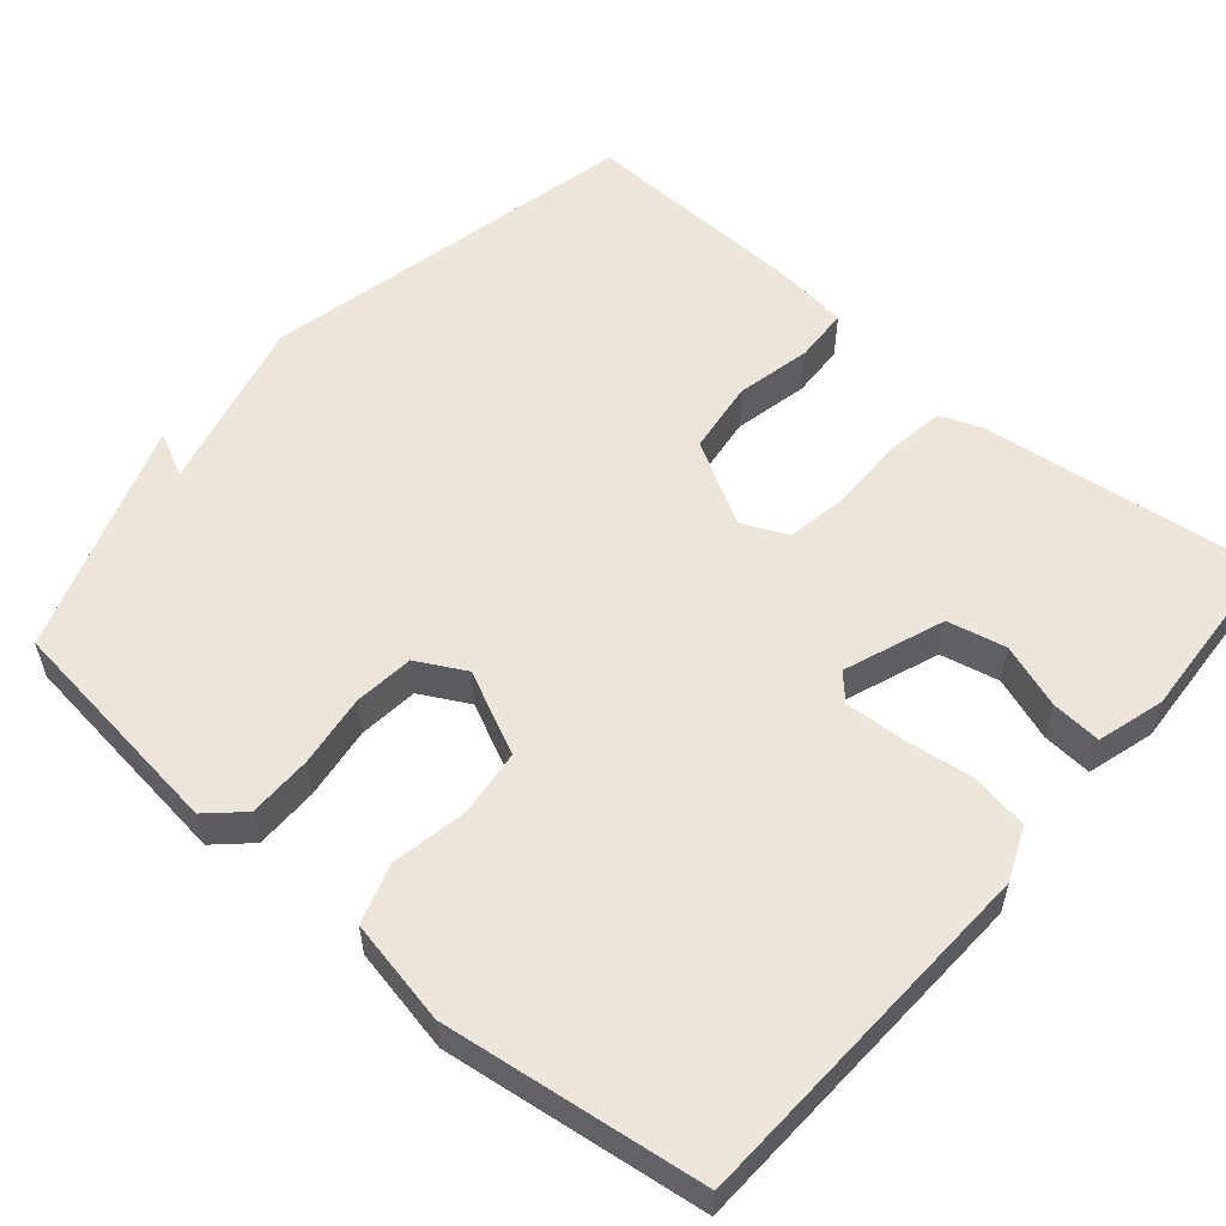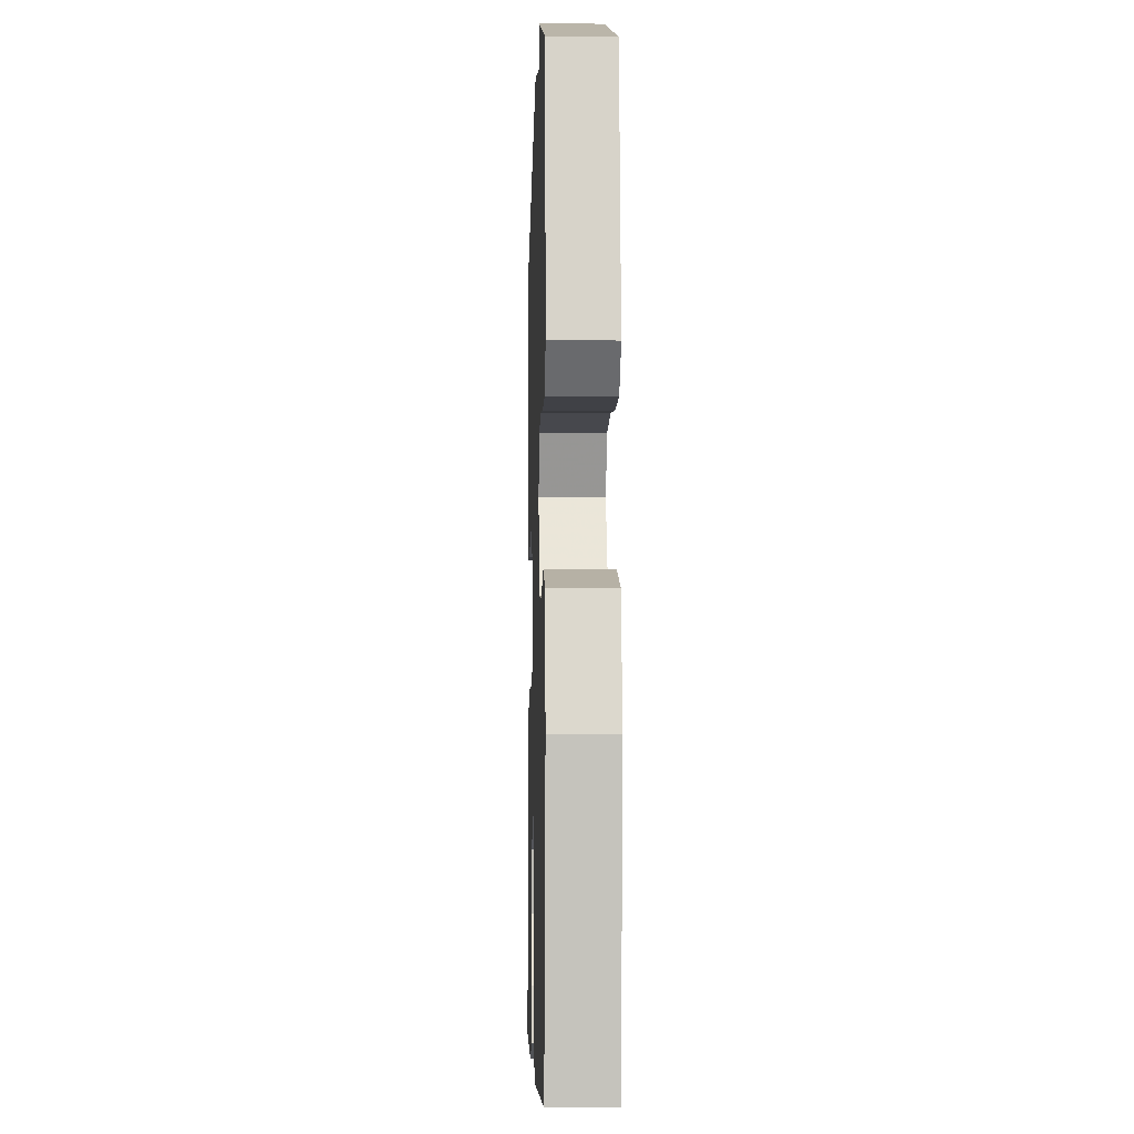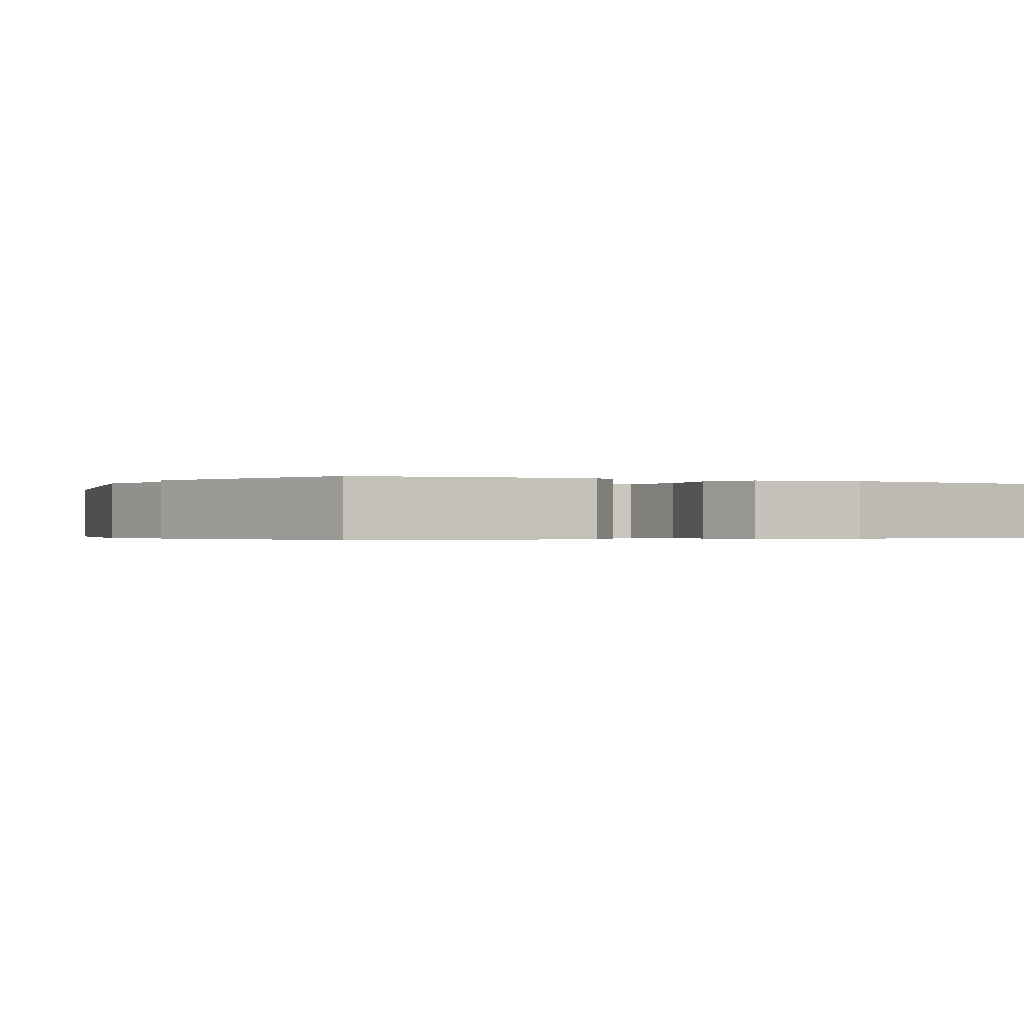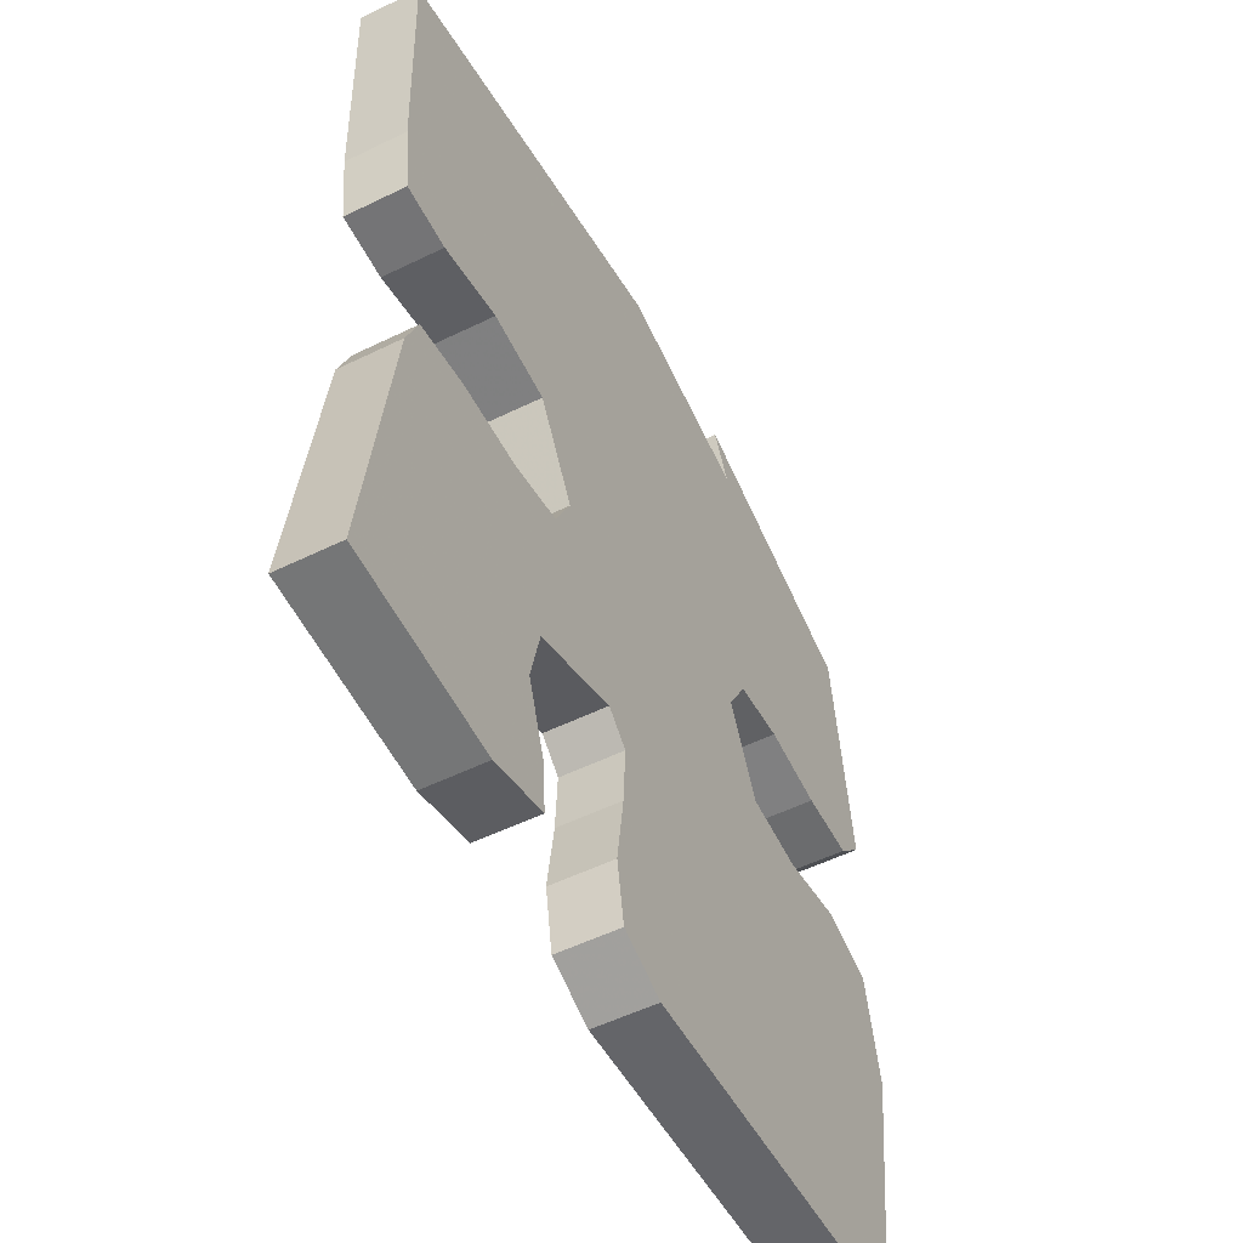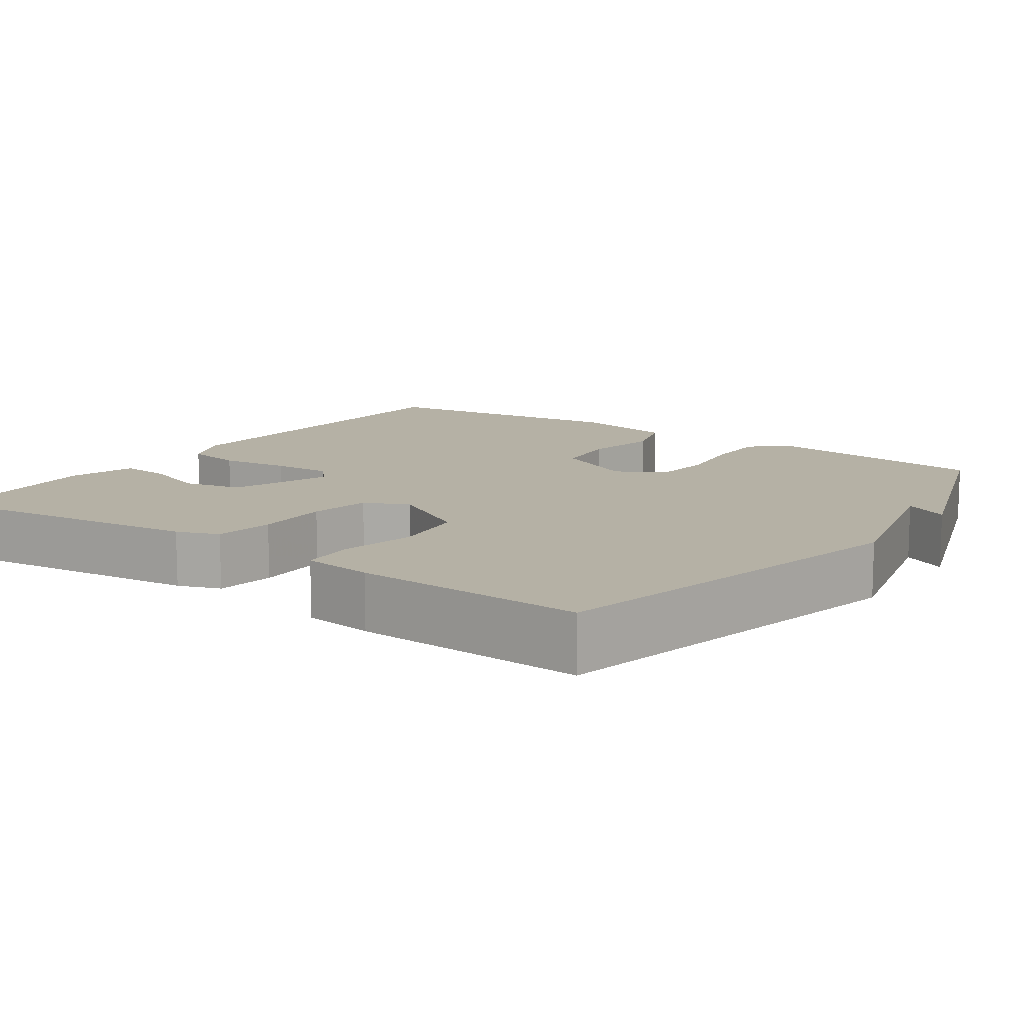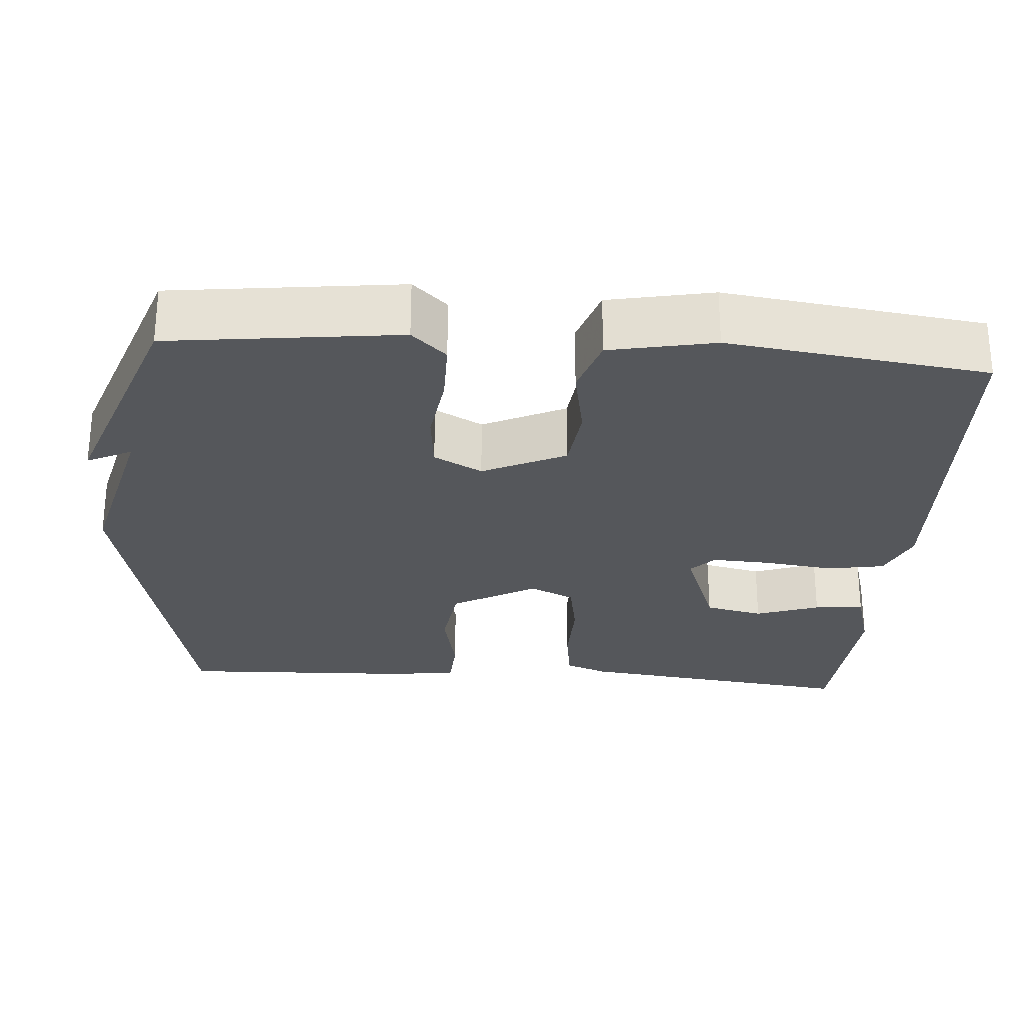
<metadata>
{"format":"obj","ext":"obj","renderer":"f3d","projection":"perspective","resolution":1024,"background":"white","views":[{"elev":55.9,"azim":130.7,"up":"+Y"},{"elev":-6.0,"azim":88.3,"up":"+Z"},{"elev":-0.4,"azim":62.6,"up":"+Y"},{"elev":-53.6,"azim":-62.5,"up":"+Z"},{"elev":11.9,"azim":-54.7,"up":"+Y"},{"elev":-27.0,"azim":85.8,"up":"+Y"}]}
</metadata>
<code>
v -0.5 0.07 0.5
v -0.003 0.07 0.608
v 0.225 0.07 0.55
v 0.197 0.07 0.608
v 0.5 0.07 0.5
v 0.536 0.07 0.201
v 0.494 0.07 0.156
v 0.411 0.07 0.156
v 0.317 0.07 0.169
v 0.239 0.07 0.161
v 0.205 0.07 0.098
v 0.256 0.07 -0.01
v 0.344 0.07 -0.02
v 0.441 0.07 -0.002
v 0.518 0.07 -0.027
v 0.545 0.07 -0.163
v 0.5 0.07 -0.5
v 0.028 0.07 -0.519
v -0.04 0.07 -0.49
v -0.053 0.07 -0.415
v -0.041 0.07 -0.324
v -0.037 0.07 -0.248
v -0.069 0.07 -0.218
v -0.199 0.07 -0.266
v -0.216 0.07 -0.342
v -0.187 0.07 -0.425
v -0.182 0.07 -0.49
v -0.269 0.07 -0.515
v -0.5 0.07 -0.5
v -0.455 0.07 -0.135
v -0.434 0.07 -0.08
v -0.356 0.07 -0.069
v -0.259 0.07 -0.071
v -0.179 0.07 -0.057
v -0.152 0.07 0.001
v -0.213 0.07 0.11
v -0.309 0.07 0.123
v -0.407 0.07 0.102
v -0.478 0.07 0.106
v -0.489 0.07 0.198
v -0.5 0 0.5
v -0.003 0 0.608
v 0.225 0 0.55
v 0.197 0 0.608
v 0.5 0 0.5
v 0.536 0 0.201
v 0.494 0 0.156
v 0.411 0 0.156
v 0.317 0 0.169
v 0.239 0 0.161
v 0.205 0 0.098
v 0.256 0 -0.01
v 0.344 0 -0.02
v 0.441 0 -0.002
v 0.518 0 -0.027
v 0.545 0 -0.163
v 0.5 0 -0.5
v 0.028 0 -0.519
v -0.04 0 -0.49
v -0.053 0 -0.415
v -0.041 0 -0.324
v -0.037 0 -0.248
v -0.069 0 -0.218
v -0.199 0 -0.266
v -0.216 0 -0.342
v -0.187 0 -0.425
v -0.182 0 -0.49
v -0.269 0 -0.515
v -0.5 0 -0.5
v -0.455 0 -0.135
v -0.434 0 -0.08
v -0.356 0 -0.069
v -0.259 0 -0.071
v -0.179 0 -0.057
v -0.152 0 0.001
v -0.213 0 0.11
v -0.309 0 0.123
v -0.407 0 0.102
v -0.478 0 0.106
v -0.489 0 0.198
f 1 2 3
f 40 1 3
f 39 40 3
f 38 39 3
f 37 38 3
f 36 37 3
f 35 36 3
f 34 35 3
f 31 32 33
f 30 31 33
f 29 30 33
f 28 29 33
f 28 33 34
f 25 26 27 28
f 24 25 28 34
f 23 24 34 3
f 19 20 21
f 18 19 21
f 17 18 21
f 16 17 21
f 15 16 21
f 14 15 21
f 13 14 21
f 12 13 21 22
f 11 12 22 23
f 7 8 9
f 6 7 9
f 5 6 9
f 5 9 10
f 3 4 5
f 3 5 10
f 3 10 11 23
f 43 42 41
f 43 41 80
f 43 80 79
f 43 79 78
f 43 78 77
f 43 77 76
f 43 76 75
f 43 75 74
f 73 72 71
f 73 71 70
f 73 70 69
f 73 69 68
f 74 73 68
f 68 67 66 65
f 74 68 65 64
f 43 74 64 63
f 61 60 59
f 61 59 58
f 61 58 57
f 61 57 56
f 61 56 55
f 61 55 54
f 61 54 53
f 62 61 53 52
f 63 62 52 51
f 49 48 47
f 49 47 46
f 49 46 45
f 50 49 45
f 45 44 43
f 50 45 43
f 63 51 50 43
f 1 41 42 2
f 2 42 43 3
f 3 43 44 4
f 4 44 45 5
f 5 45 46 6
f 6 46 47 7
f 7 47 48 8
f 8 48 49 9
f 9 49 50 10
f 10 50 51 11
f 11 51 52 12
f 12 52 53 13
f 13 53 54 14
f 14 54 55 15
f 15 55 56 16
f 16 56 57 17
f 17 57 58 18
f 18 58 59 19
f 19 59 60 20
f 20 60 61 21
f 21 61 62 22
f 22 62 63 23
f 23 63 64 24
f 24 64 65 25
f 25 65 66 26
f 26 66 67 27
f 27 67 68 28
f 28 68 69 29
f 29 69 70 30
f 30 70 71 31
f 31 71 72 32
f 32 72 73 33
f 33 73 74 34
f 34 74 75 35
f 35 75 76 36
f 36 76 77 37
f 37 77 78 38
f 38 78 79 39
f 39 79 80 40
f 40 80 41 1

</code>
